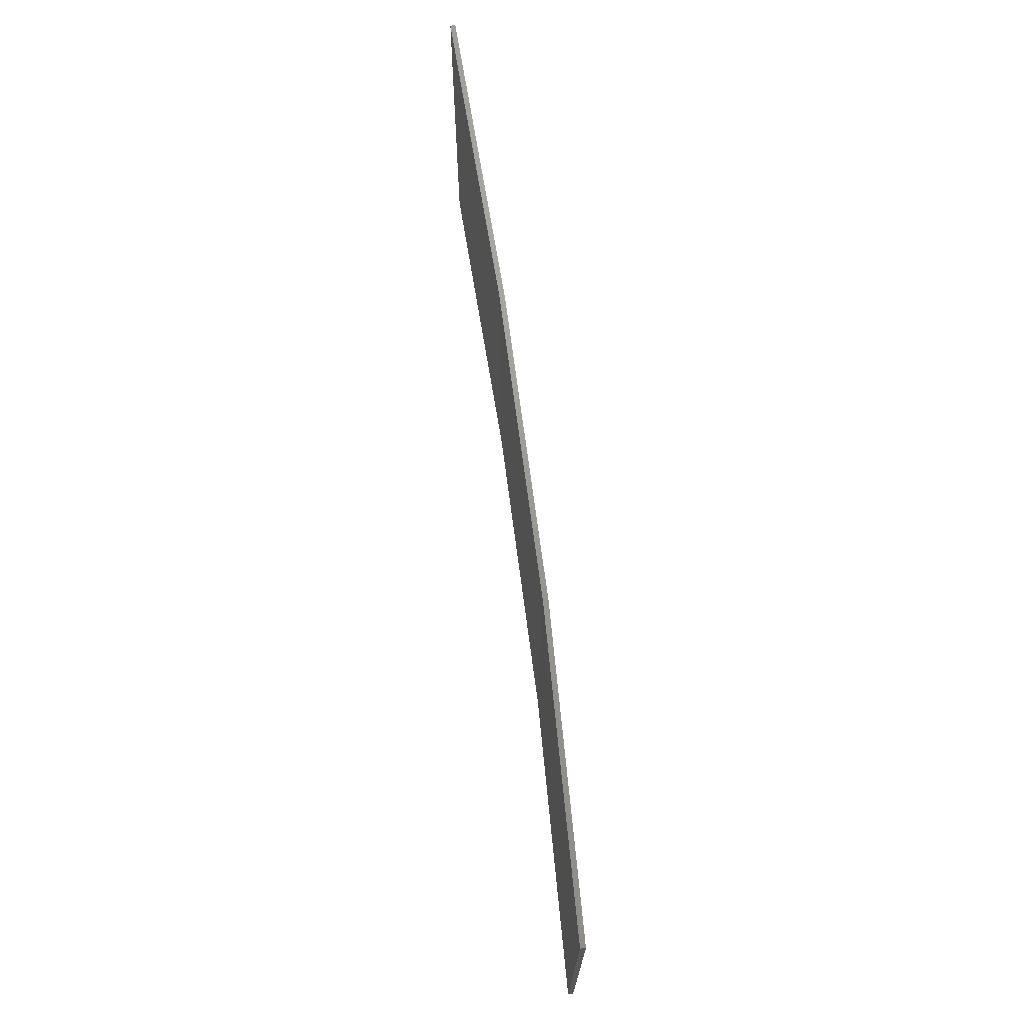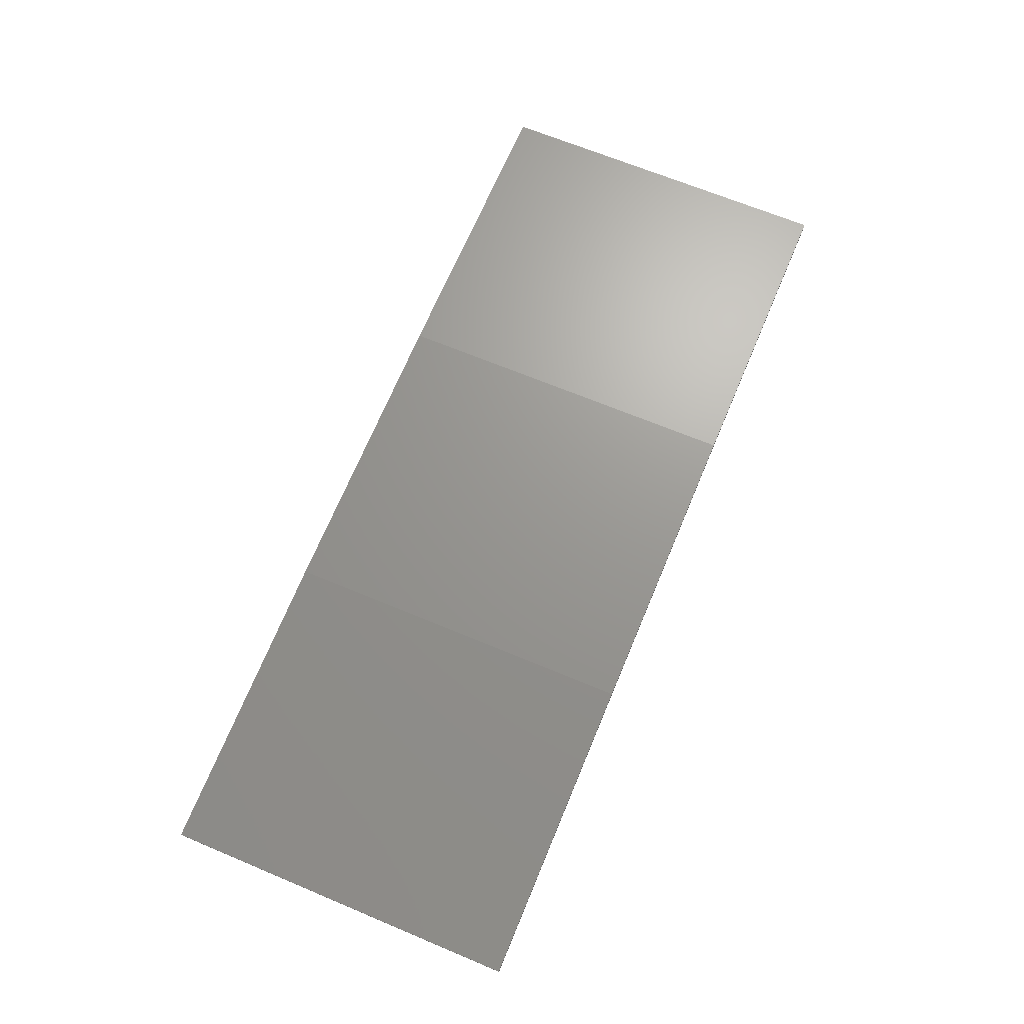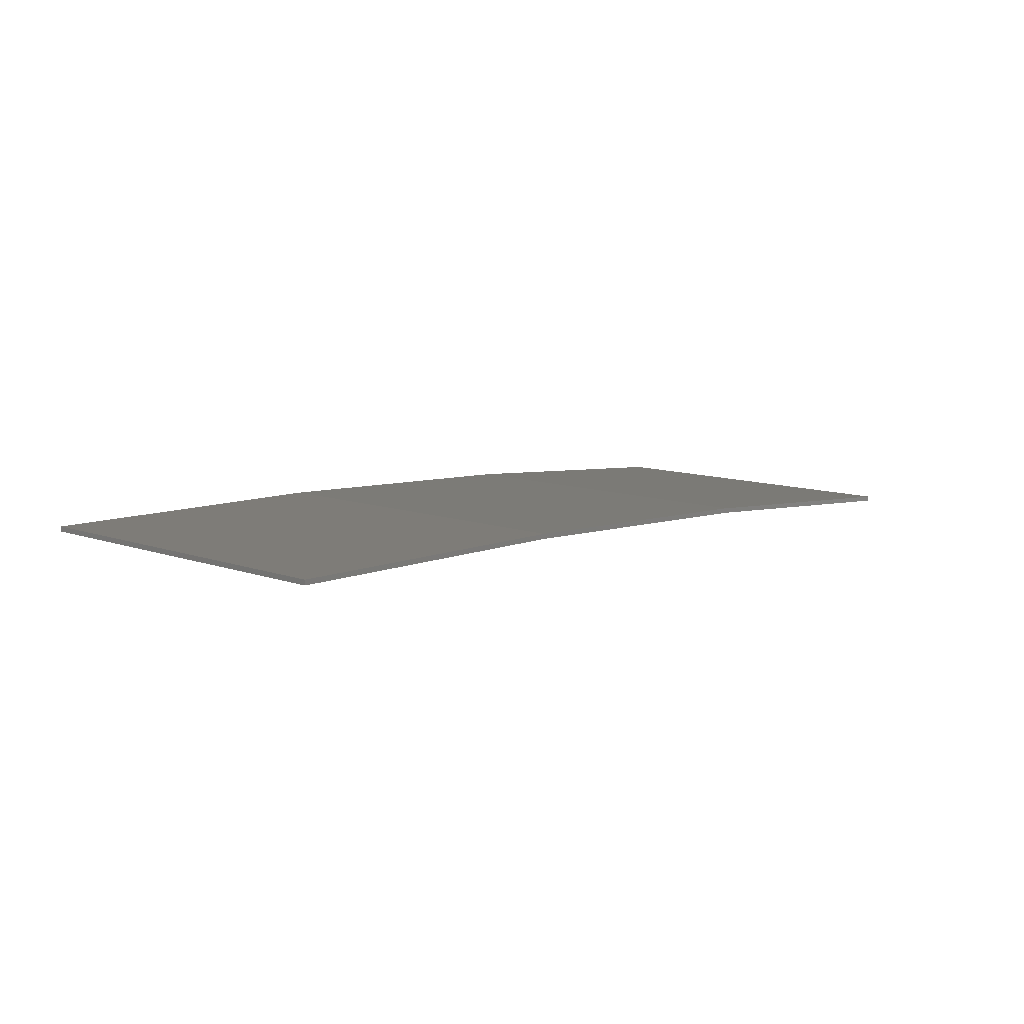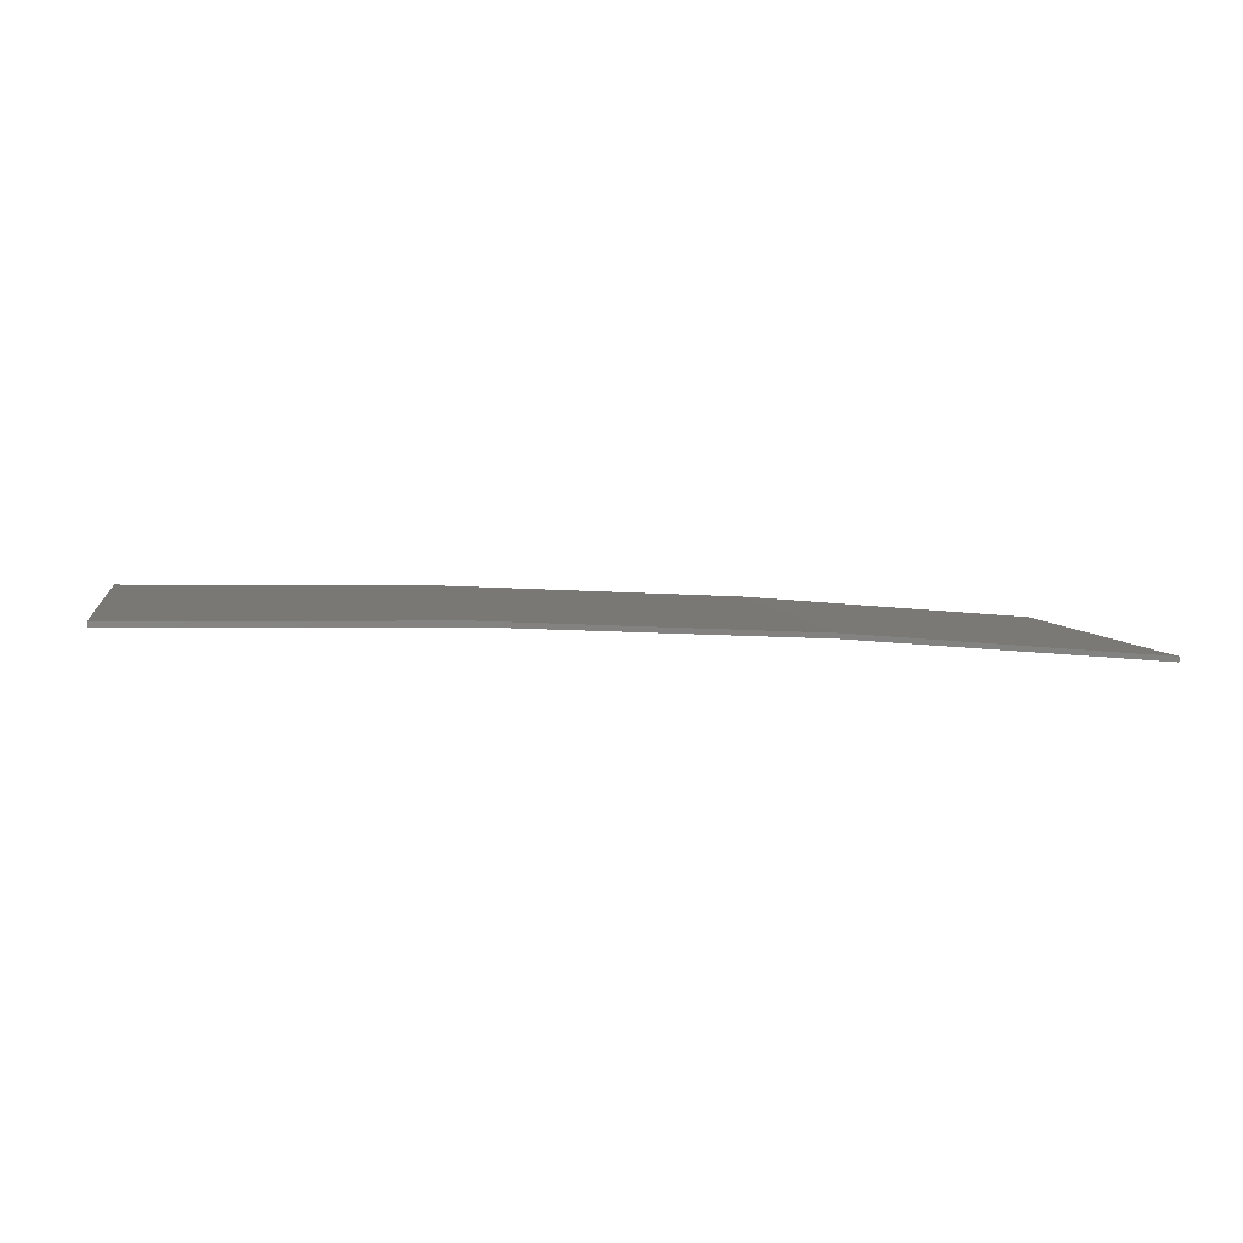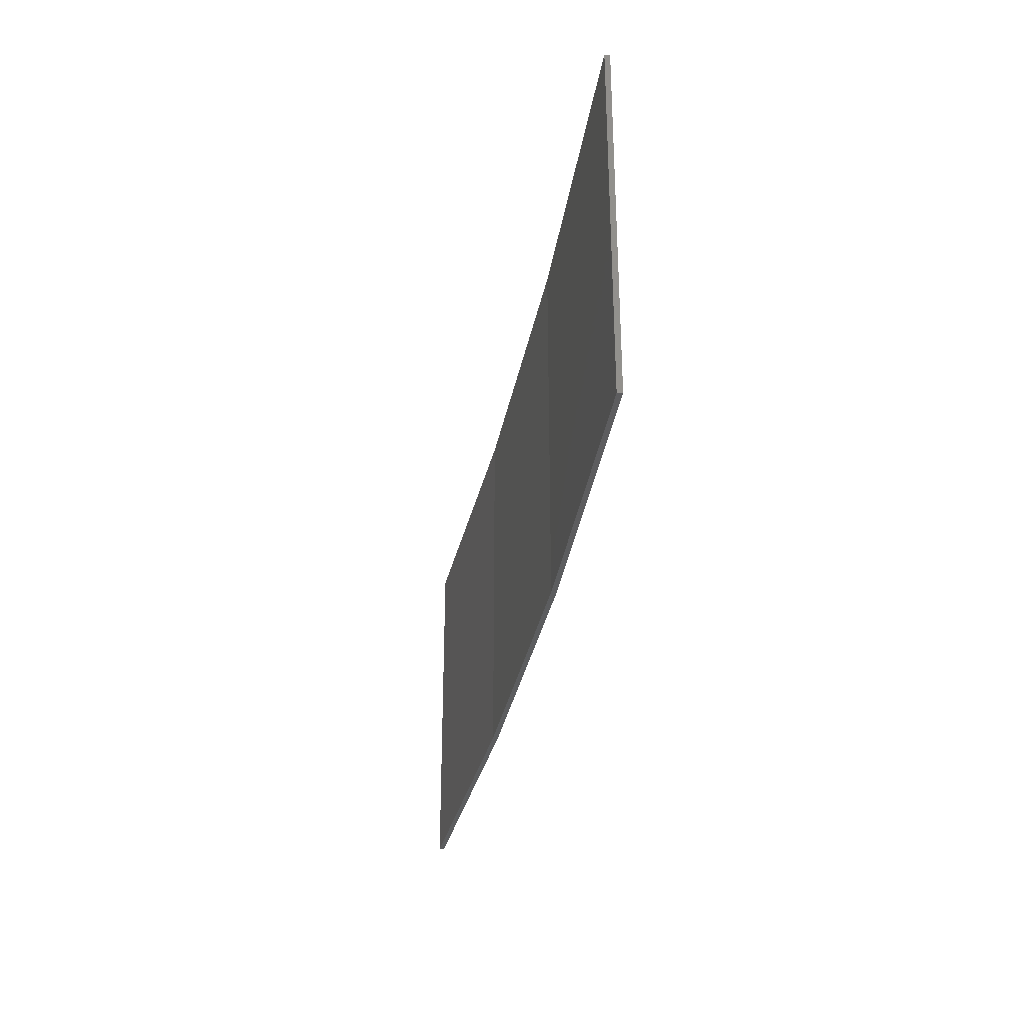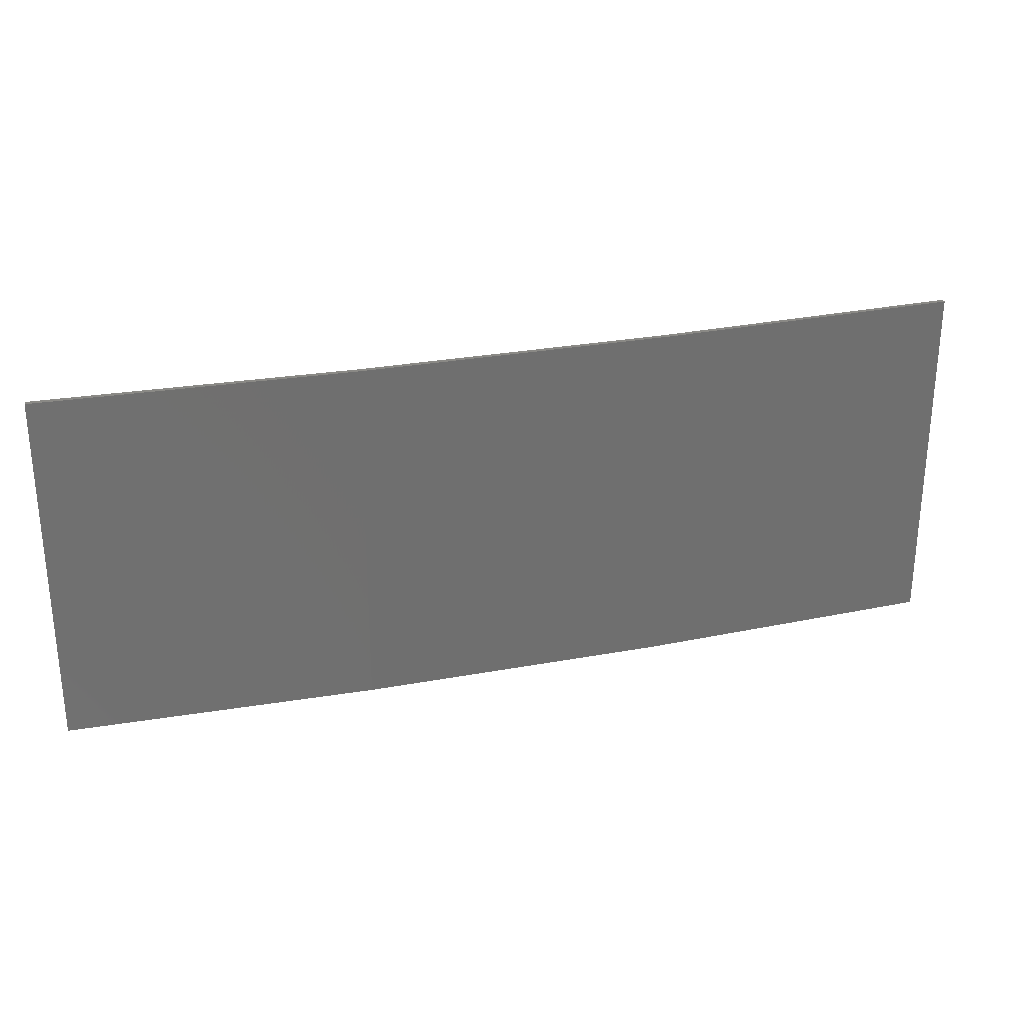
<metadata>
{"format":"stl","ext":"stl","renderer":"f3d","projection":"perspective","resolution":1024,"background":"white","views":[{"elev":69.7,"azim":85.5,"up":"+Z"},{"elev":66.9,"azim":-67.2,"up":"+Y"},{"elev":10.3,"azim":131.9,"up":"+Y"},{"elev":5.7,"azim":169.8,"up":"+Y"},{"elev":-32.2,"azim":82.7,"up":"+Z"},{"elev":28.0,"azim":167.1,"up":"+Z"}]}
</metadata>
<code>
# stl→obj: 16 verts, 28 faces
v -3.671 4.249 27.8
v -0.6064 4.301 27.8
v -0.6064 4.301 24.23
v -3.671 4.249 24.23
v -6.733 4.091 27.8
v -6.733 4.091 24.23
v -9.787 3.83 27.8
v -9.787 3.83 24.23
v -9.782 3.781 27.8
v -9.782 3.781 24.23
v -0.6064 4.251 24.23
v -0.6064 4.251 27.8
v -3.67 4.199 24.23
v -3.67 4.199 27.8
v -6.73 4.042 27.8
v -6.73 4.042 24.23
f 1 2 3
f 1 3 4
f 5 4 6
f 5 1 4
f 7 6 8
f 7 5 6
f 7 8 9
f 8 10 9
f 11 12 13
f 12 14 13
f 13 15 16
f 14 15 13
f 16 9 10
f 15 9 16
f 12 3 2
f 11 3 12
f 16 10 8
f 6 16 8
f 13 16 6
f 4 13 6
f 3 11 13
f 3 13 4
f 9 15 7
f 15 5 7
f 15 14 5
f 14 1 5
f 12 2 14
f 14 2 1

</code>
